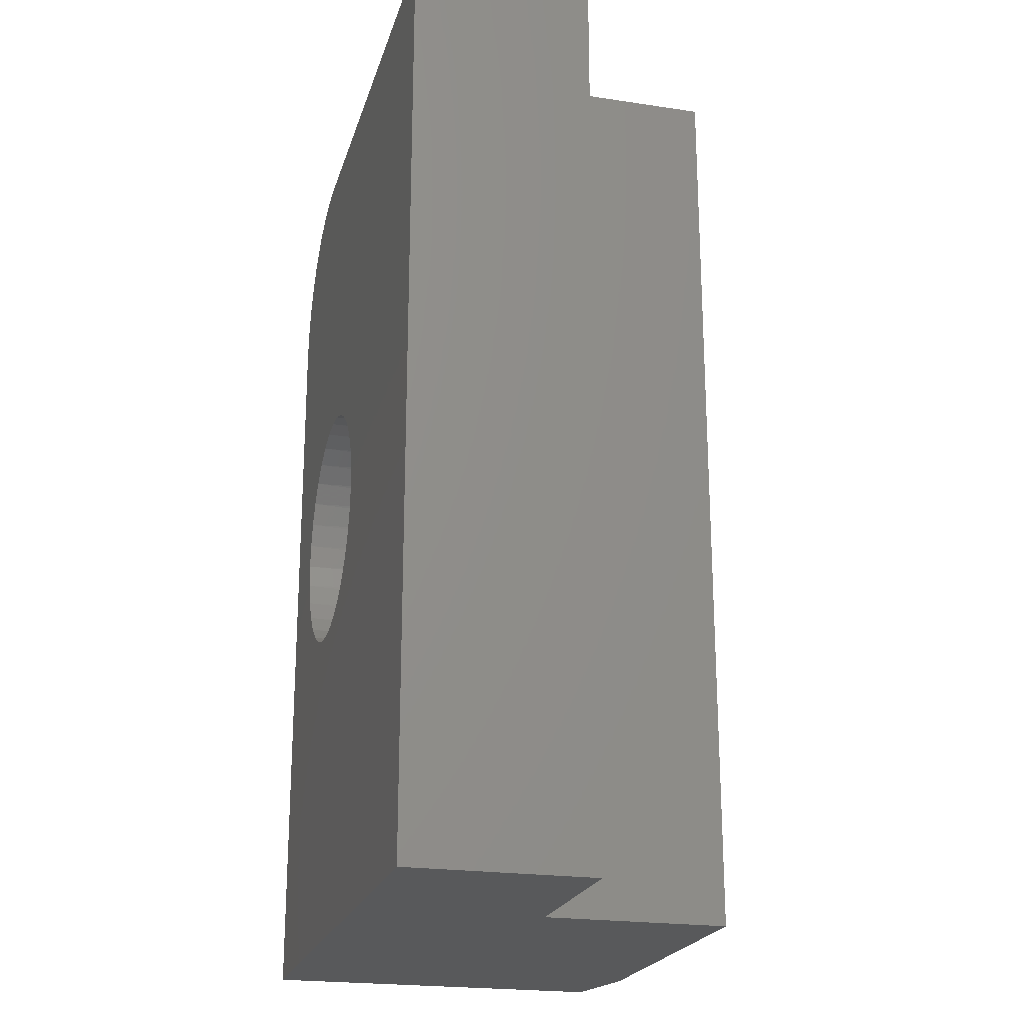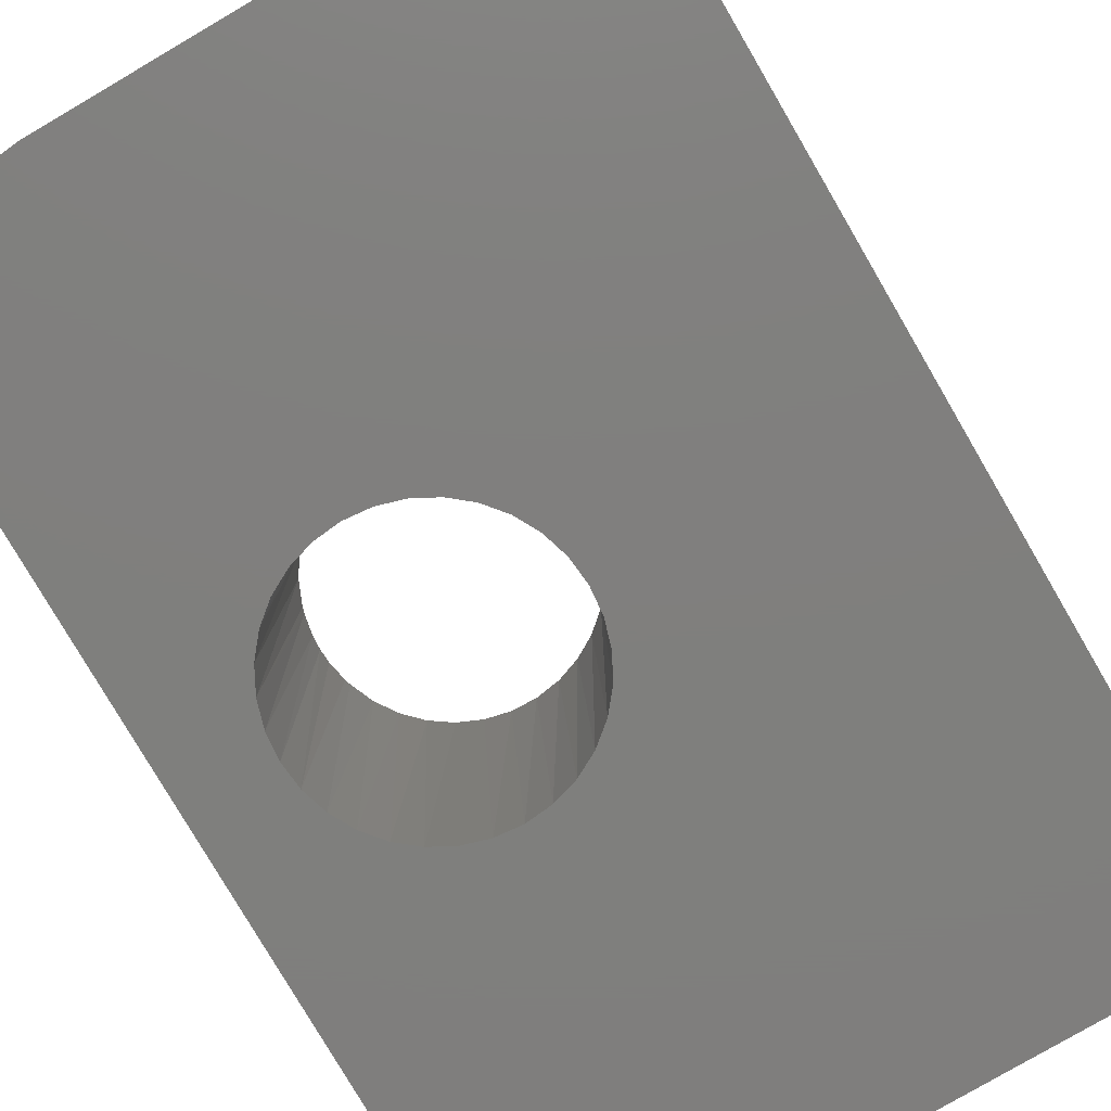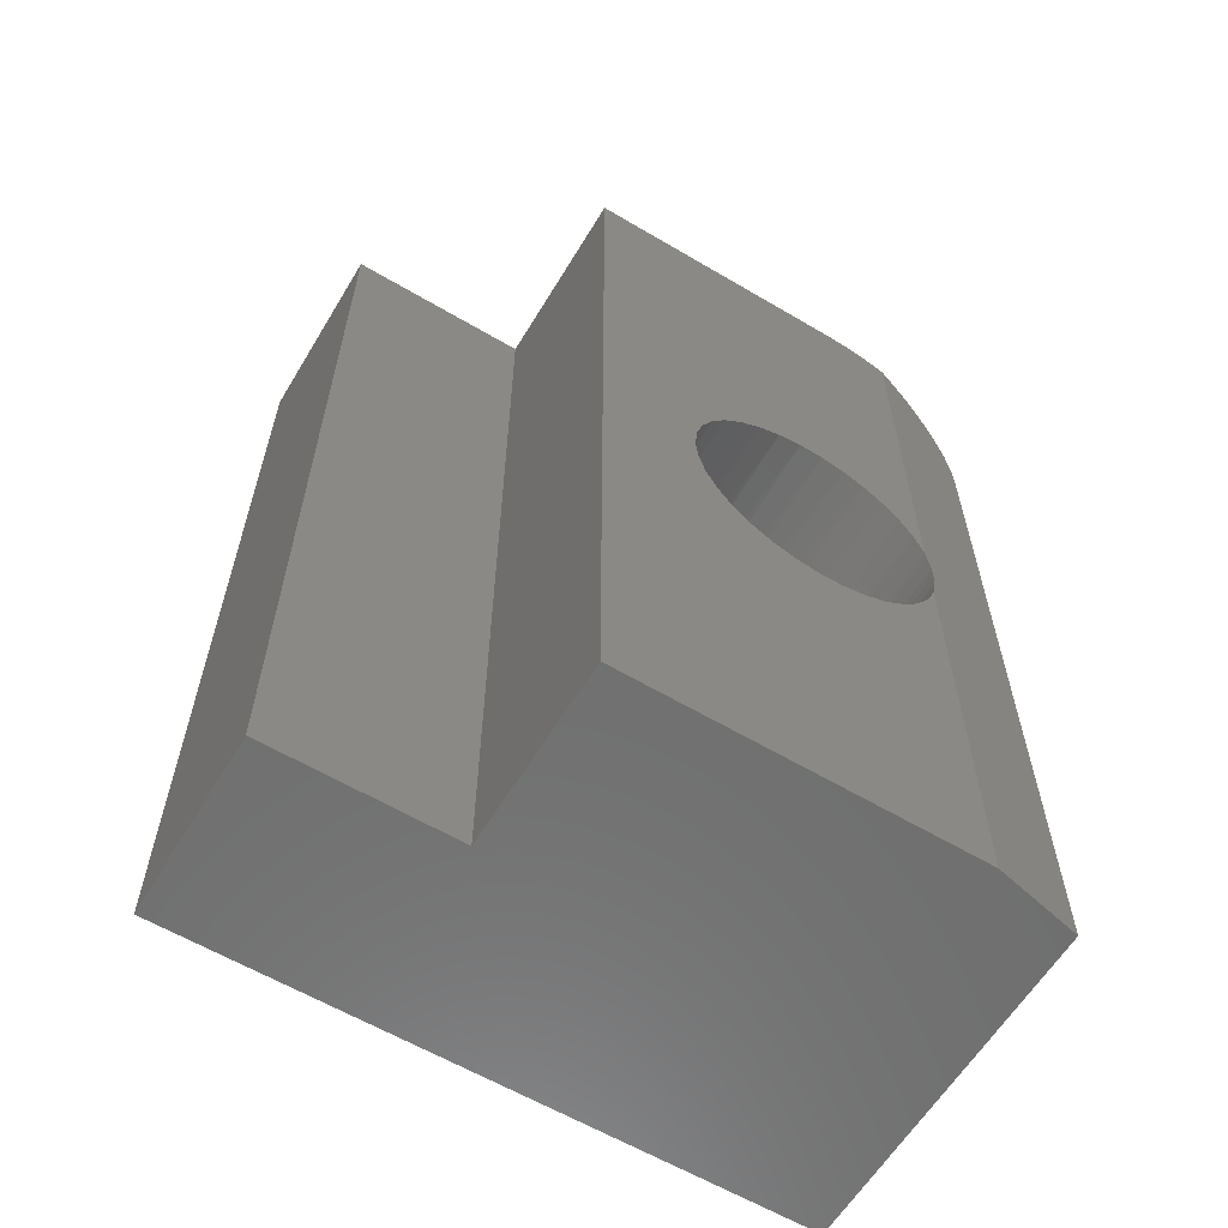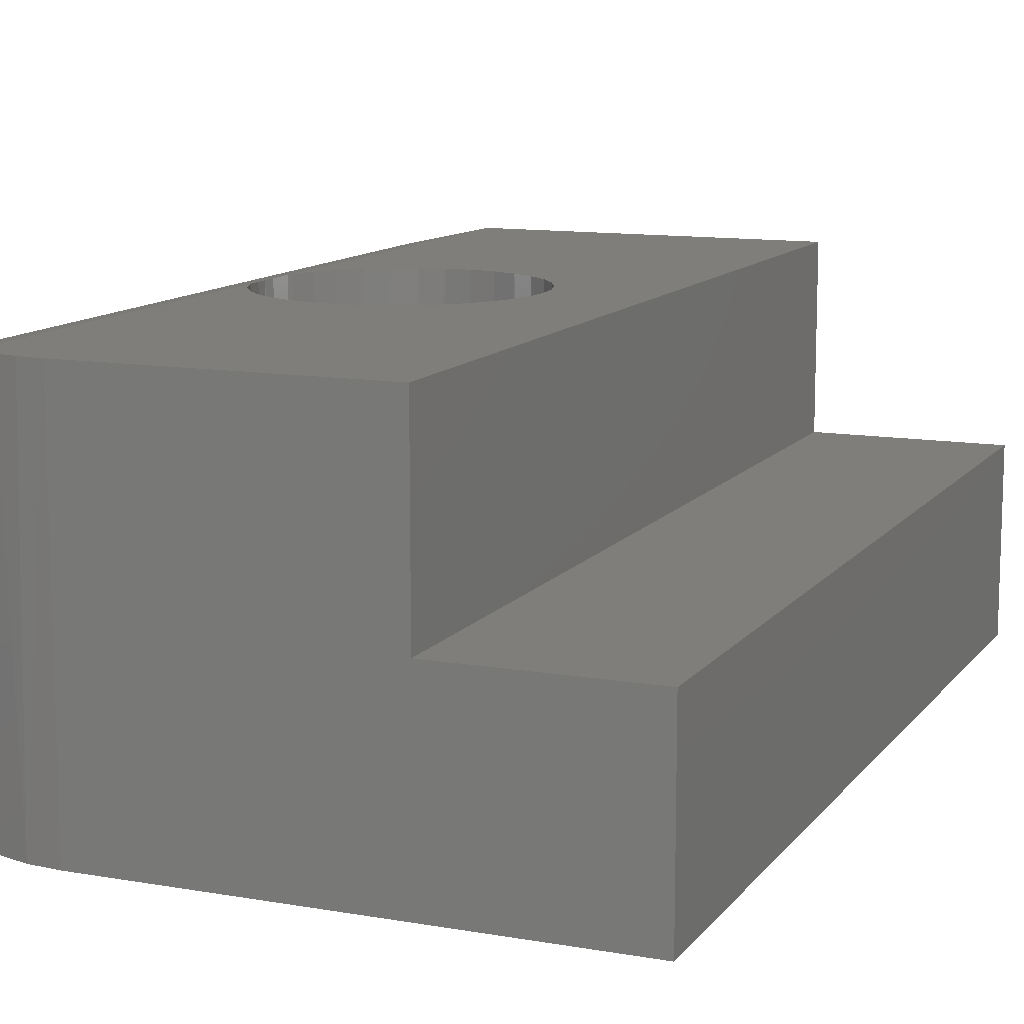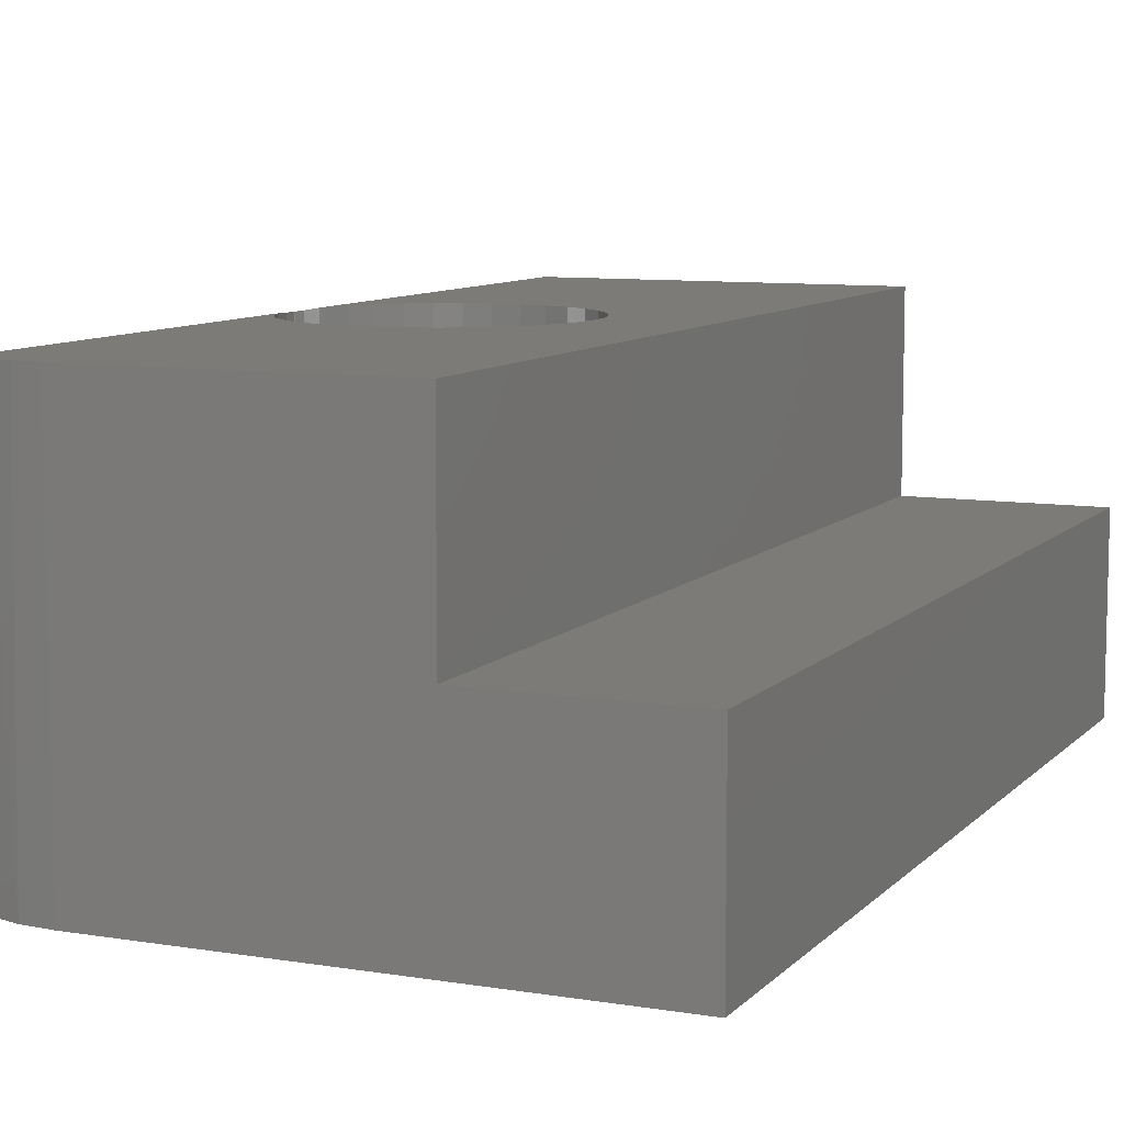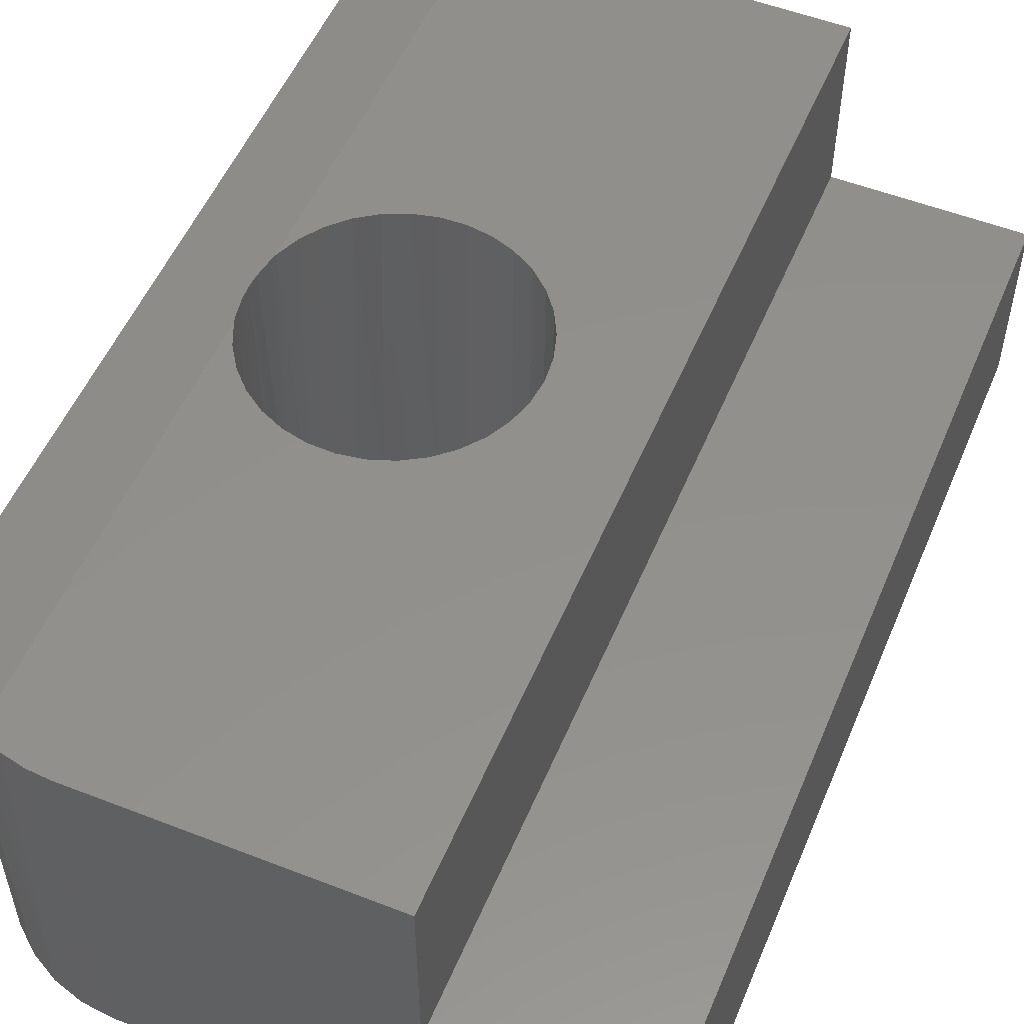
<metadata>
{"format":"stl","ext":"stl","renderer":"f3d","projection":"perspective","resolution":1024,"background":"white","views":[{"elev":-21.8,"azim":-104.9,"up":"+Y"},{"elev":-79.2,"azim":-149.7,"up":"+Z"},{"elev":-60.9,"azim":-31.1,"up":"+Y"},{"elev":11.7,"azim":-157.3,"up":"+Z"},{"elev":8.9,"azim":-156.3,"up":"+Z"},{"elev":53.3,"azim":-157.4,"up":"+Z"}]}
</metadata>
<code>
# stl→obj: 99 verts, 198 faces
v 0.4195 0.4238 0.2969
v 0.424 0.4143 0
v 0.4271 0.4059 0.2969
v 0.4283 0.4016 0.2966
v 0.2439 0.432 0
v 0.2426 0.4301 0.2969
v 0.2344 0.4143 0
v 0.2545 0.4454 0.2969
v 0.2566 0.4476 0
v 0.2691 0.4582 0.2969
v 0.2722 0.4603 0
v 0.2858 0.468 0.2969
v 0.2899 0.4698 0
v 0.304 0.4745 0.2969
v 0.3092 0.4757 0
v 0.3232 0.4775 0.2969
v 0.3292 0.4776 0
v 0.3426 0.4768 0.2969
v 0.3492 0.4757 0
v 0.3614 0.4724 0.2969
v 0.3685 0.4698 0
v 0.3792 0.4646 0.2969
v 0.3862 0.4603 0
v 0.3951 0.4537 0.2969
v 0.4018 0.4476 0
v 0.4087 0.4399 0.2969
v 0.4145 0.432 0
v 0.4299 0.395 0
v 0.2338 0.4129 0.2969
v 0.2284 0.3943 0.2969
v 0.2285 0.395 0
v 0.2266 0.375 0.2969
v 0.2266 0.375 0
v 0.4313 0.3857 0.2959
v 0.4318 0.375 0
v 0.4318 0.375 0.2958
v 0.4145 0.318 0
v 0.4195 0.3262 0.2969
v 0.424 0.3357 0
v 0.4087 0.3101 0.2969
v 0.4018 0.3024 0
v 0.3951 0.2963 0.2969
v 0.3862 0.2897 0
v 0.3792 0.2854 0.2969
v 0.3685 0.2802 0
v 0.3614 0.2776 0.2969
v 0.3492 0.2743 0
v 0.3426 0.2732 0.2969
v 0.3292 0.2724 0
v 0.3232 0.2725 0.2969
v 0.3092 0.2743 0
v 0.304 0.2755 0.2969
v 0.2899 0.2802 0
v 0.2858 0.282 0.2969
v 0.2722 0.2897 0
v 0.2691 0.2918 0.2969
v 0.2566 0.3024 0
v 0.2545 0.3046 0.2969
v 0.2439 0.318 0
v 0.2426 0.3199 0.2969
v 0.2344 0.3357 0
v 0.4271 0.3441 0.2969
v 0.4283 0.3484 0.2966
v 0.4299 0.355 0
v 0.4313 0.3643 0.2959
v 0.2338 0.3371 0.2969
v 0.2285 0.355 0
v 0.2284 0.3557 0.2969
v 0 0.75 0
v 0.3724 0.75 0
v 0 0 0
v 0.4974 0 0
v 0.4974 0.625 0
v 0.3968 0.7476 0
v 0.4202 0.7405 0
v 0.4418 0.7289 0
v 0.4608 0.7134 0
v 0.4763 0.6944 0
v 0.4879 0.6728 0
v 0.495 0.6494 0
v 0.4271 0.7374 0.2969
v 0.4095 0.7443 0.2969
v 0.4271 0 0.2969
v 0.15 0 0.2969
v 0.3912 0.7486 0.2969
v 0.3724 0.75 0.2969
v 0.15 0.75 0.2969
v 0.4974 0 0.2812
v 0.4974 0.625 0.2812
v 0.4958 0.6446 0.2816
v 0.4912 0.6638 0.2826
v 0.4817 0.6856 0.2847
v 0.4682 0.7053 0.2877
v 0.456 0.7179 0.2904
v 0.4422 0.7287 0.2935
v 0 0.75 0.1484
v 0 0 0.1484
v 0.15 0 0.1484
v 0.15 0.75 0.1484
f 1 2 3
f 2 4 3
f 5 6 7
f 8 6 5
f 9 8 5
f 10 8 9
f 11 10 9
f 12 10 11
f 13 12 11
f 14 12 13
f 15 14 13
f 16 14 15
f 17 16 15
f 18 16 17
f 19 18 17
f 20 18 19
f 21 20 19
f 22 20 21
f 23 22 21
f 24 22 23
f 25 24 23
f 26 24 25
f 27 26 25
f 27 1 26
f 1 27 2
f 28 4 2
f 6 29 7
f 7 29 30
f 7 30 31
f 31 30 32
f 31 32 33
f 4 28 34
f 34 28 35
f 34 35 36
f 37 38 39
f 40 38 37
f 41 40 37
f 41 42 40
f 42 41 43
f 43 44 42
f 44 43 45
f 45 46 44
f 46 45 47
f 47 48 46
f 48 47 49
f 49 50 48
f 50 49 51
f 51 52 50
f 52 51 53
f 53 54 52
f 54 53 55
f 55 56 54
f 56 55 57
f 57 58 56
f 58 57 59
f 59 60 58
f 60 59 61
f 62 63 64
f 62 64 39
f 62 39 38
f 63 65 64
f 64 65 36
f 64 36 35
f 60 61 66
f 66 61 67
f 66 67 68
f 68 67 33
f 68 33 32
f 69 70 17
f 69 17 15
f 69 15 13
f 69 13 11
f 69 11 9
f 69 9 5
f 69 5 7
f 69 7 31
f 69 31 33
f 69 33 71
f 71 33 67
f 71 67 61
f 71 61 59
f 71 59 57
f 71 57 55
f 71 55 53
f 71 53 51
f 71 51 49
f 71 49 72
f 72 49 47
f 72 47 45
f 72 45 43
f 72 43 41
f 72 41 37
f 72 37 39
f 72 39 64
f 73 72 64
f 73 64 35
f 73 35 28
f 73 28 2
f 73 2 27
f 73 27 25
f 73 25 23
f 73 23 21
f 73 21 19
f 73 19 17
f 17 70 74
f 17 74 75
f 17 75 76
f 17 76 77
f 17 77 78
f 17 78 79
f 17 79 80
f 17 80 73
f 81 82 12
f 81 12 14
f 81 14 16
f 81 16 18
f 81 18 20
f 81 20 22
f 81 22 24
f 81 24 26
f 81 26 1
f 81 1 3
f 83 62 38
f 83 38 40
f 83 40 42
f 83 42 44
f 83 44 46
f 83 46 48
f 83 48 50
f 83 50 84
f 84 50 52
f 84 52 54
f 84 54 56
f 84 56 58
f 84 58 60
f 84 60 66
f 84 66 68
f 10 12 82
f 10 82 85
f 10 85 86
f 87 84 68
f 87 68 32
f 87 32 30
f 87 30 29
f 87 29 6
f 87 6 8
f 87 8 10
f 87 10 86
f 88 34 36
f 88 36 65
f 88 65 63
f 88 63 62
f 88 62 83
f 89 90 91
f 89 91 92
f 89 92 93
f 89 93 94
f 89 94 95
f 89 95 81
f 89 81 3
f 89 3 4
f 89 4 34
f 89 34 88
f 96 69 97
f 97 69 71
f 98 83 84
f 88 83 72
f 72 83 98
f 72 98 71
f 71 98 97
f 69 96 70
f 70 96 99
f 70 99 86
f 86 99 87
f 97 98 96
f 96 98 99
f 98 84 99
f 99 84 87
f 88 72 89
f 89 72 73
f 74 82 75
f 81 75 82
f 77 93 78
f 93 92 78
f 79 78 92
f 92 91 79
f 80 79 91
f 70 86 74
f 74 86 85
f 74 85 82
f 75 81 76
f 76 81 95
f 76 95 77
f 77 95 94
f 77 94 93
f 89 73 90
f 90 73 80
f 90 80 91

</code>
